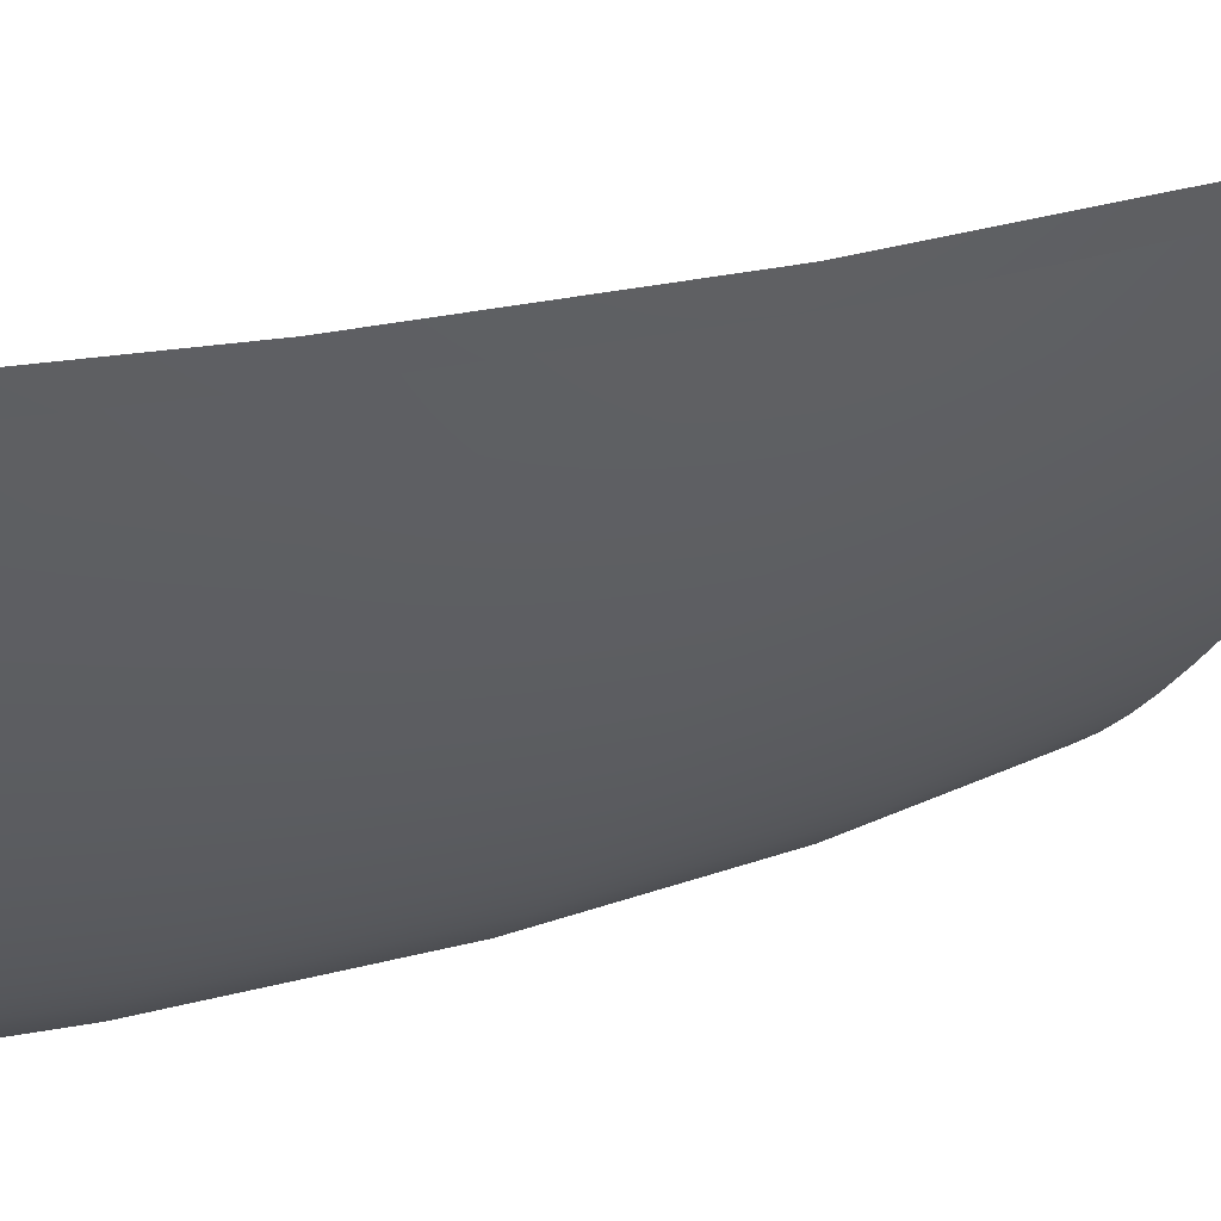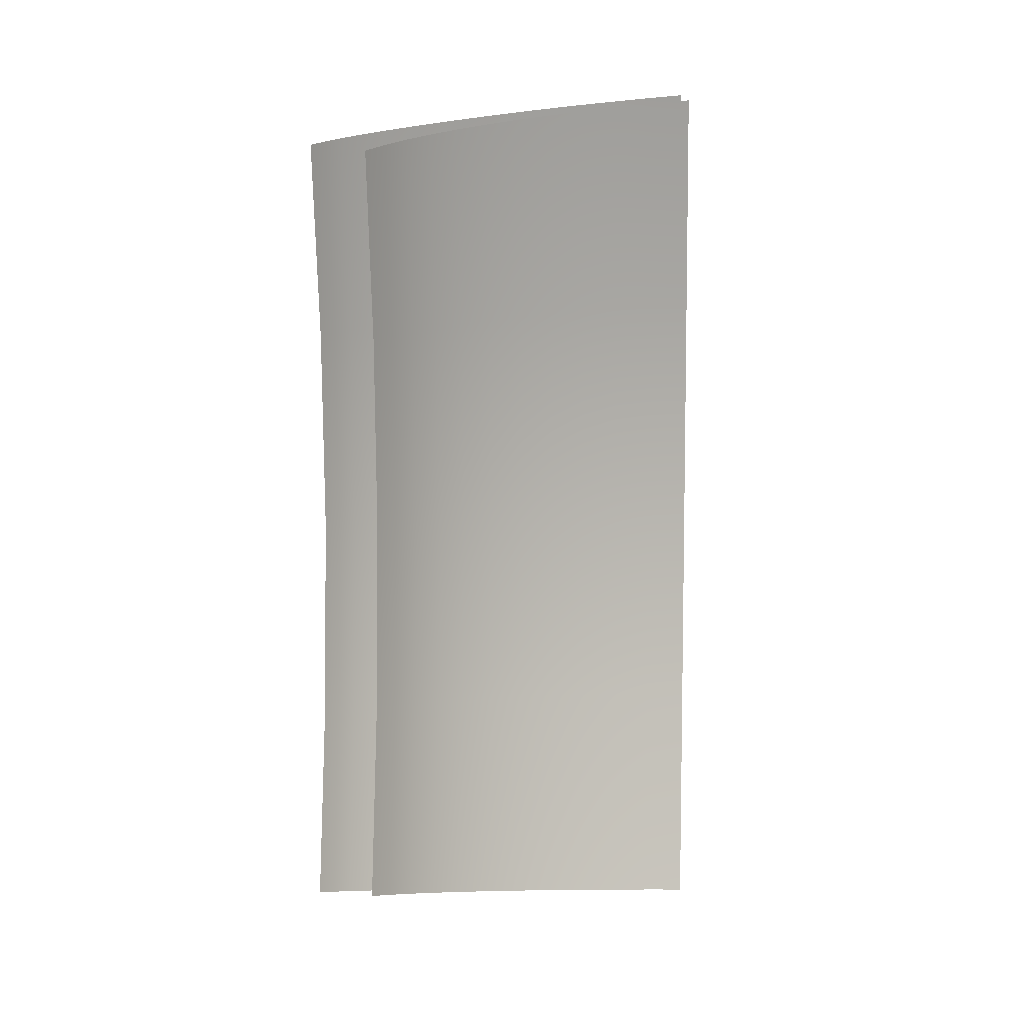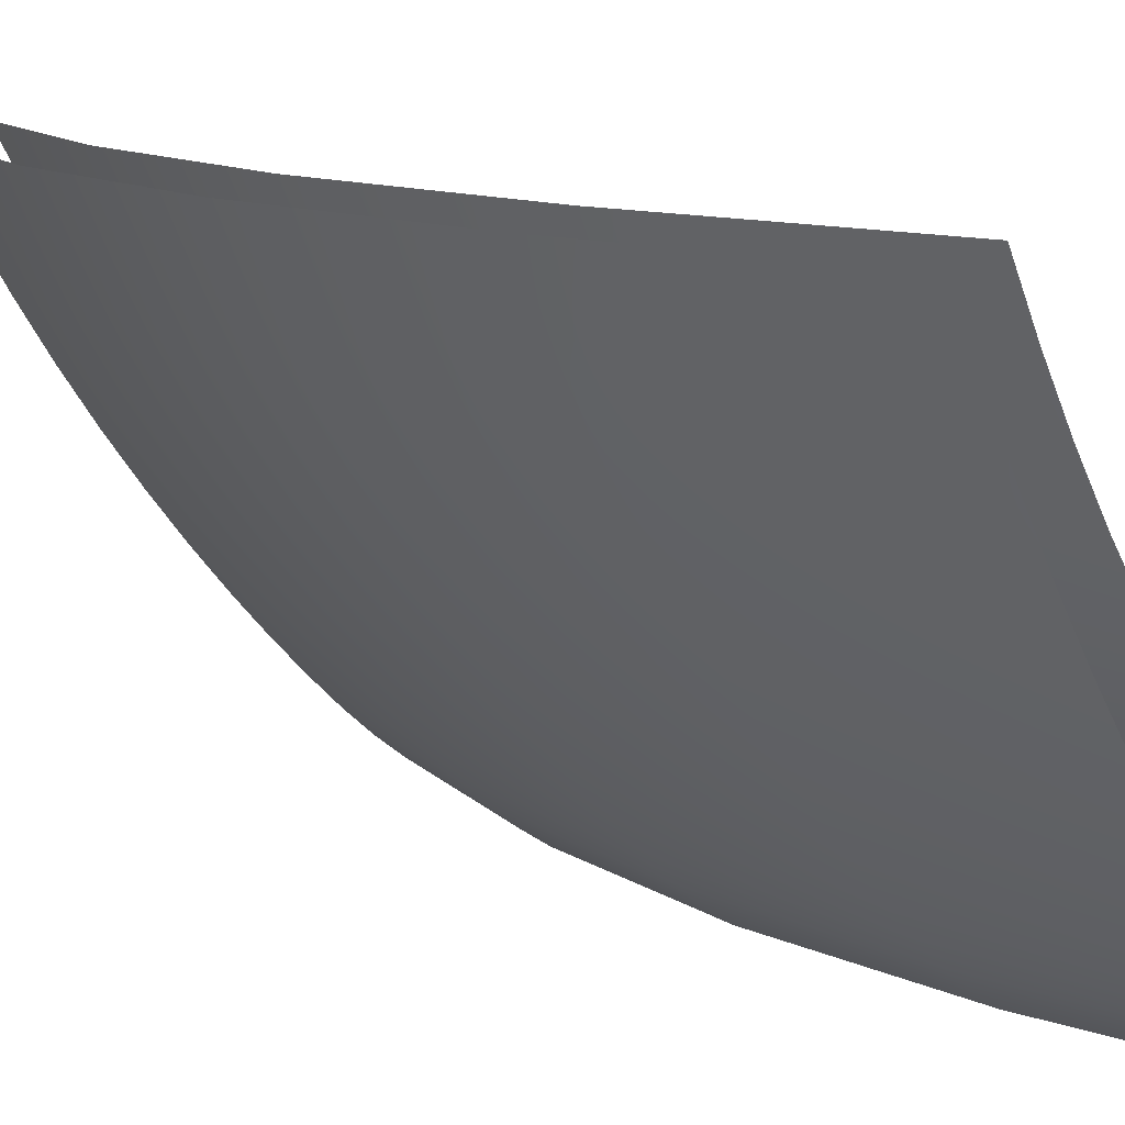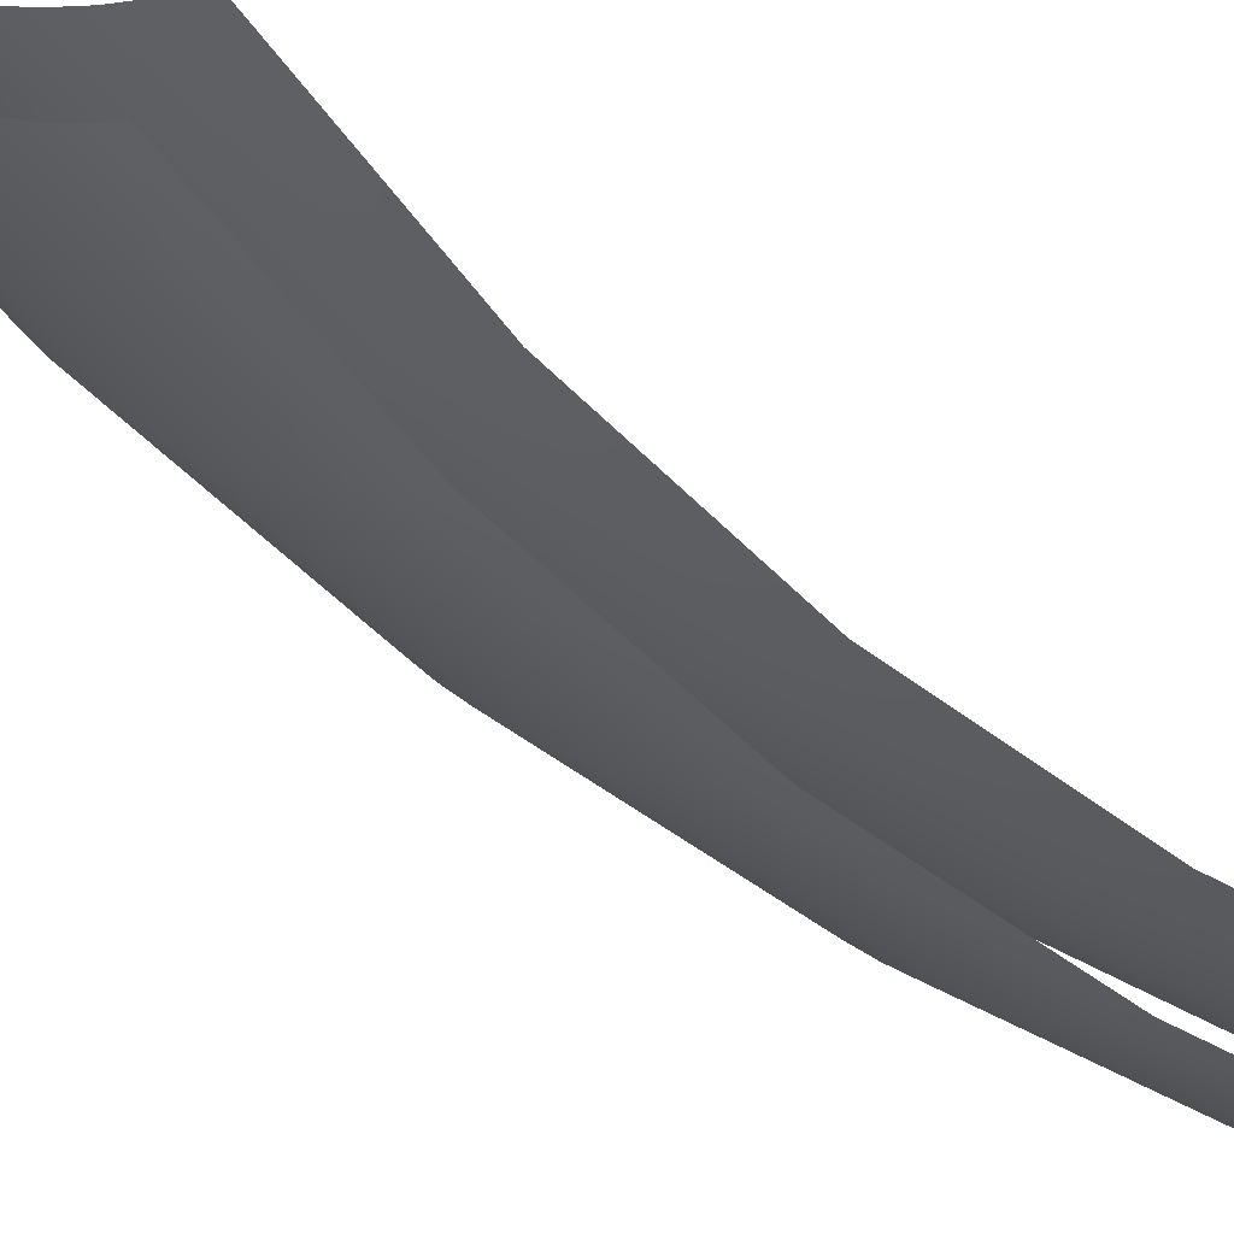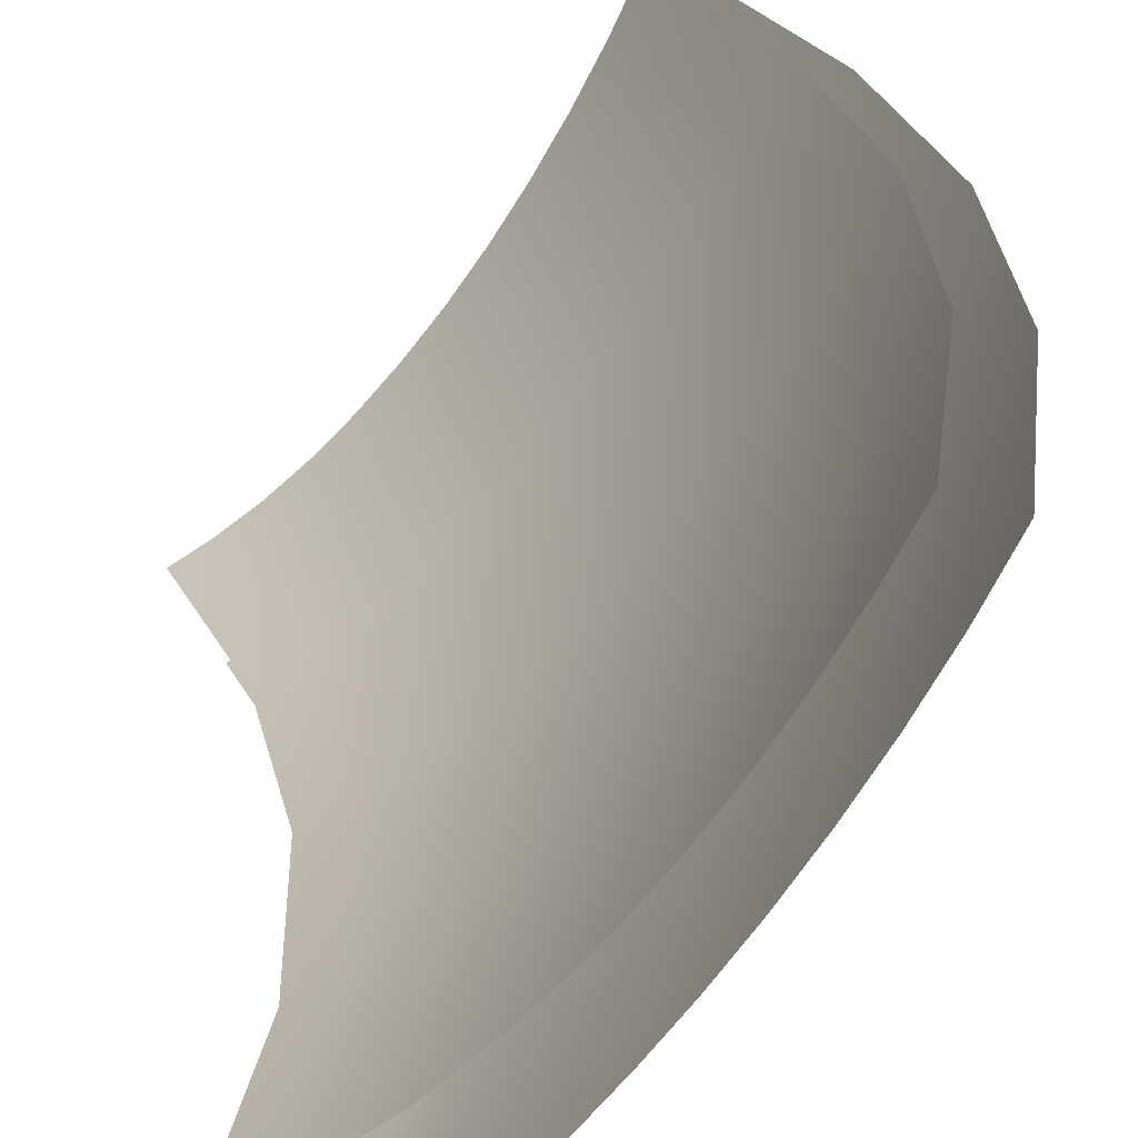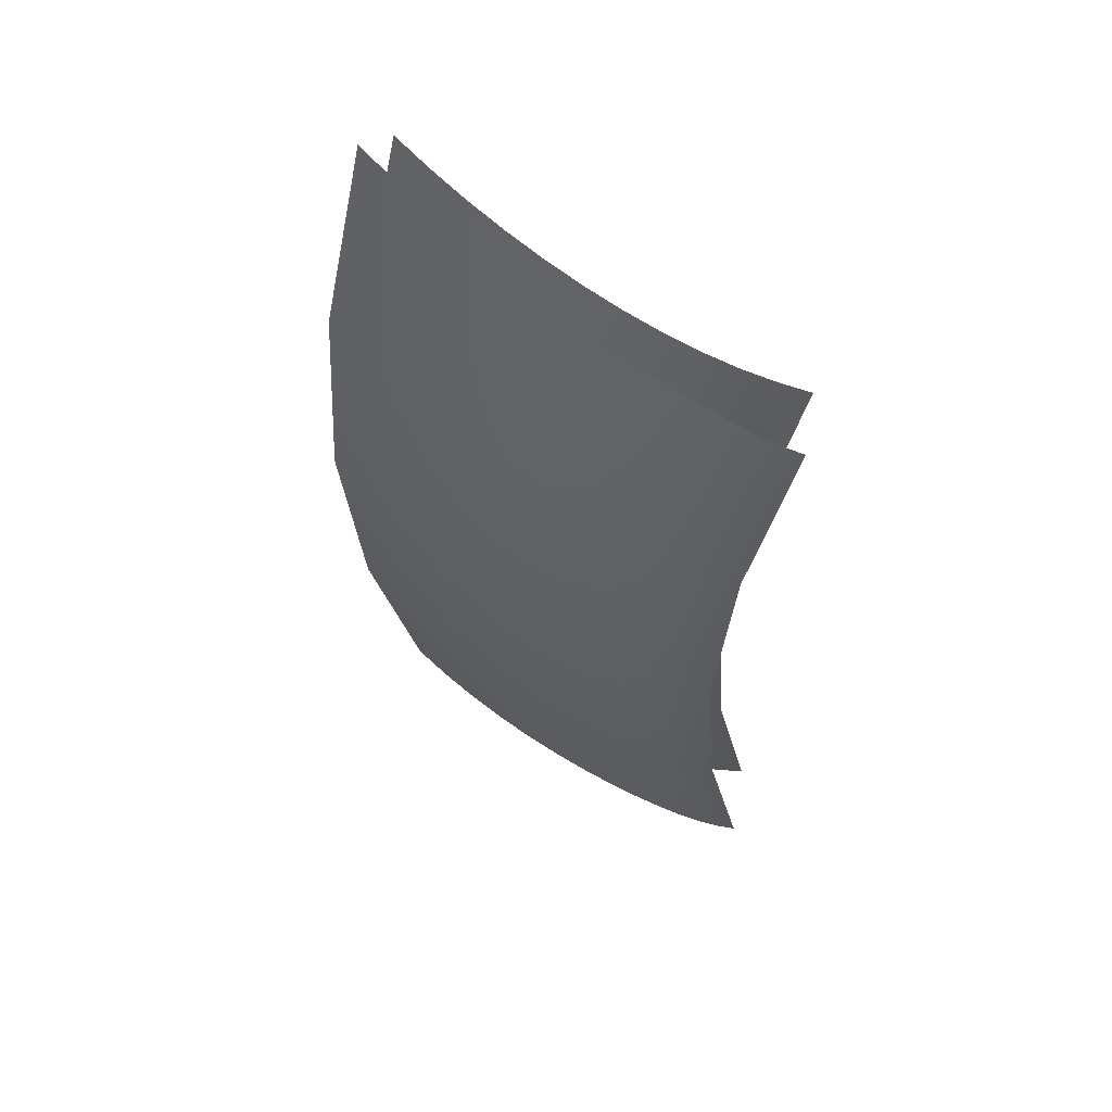
<metadata>
{"format":"obj","ext":"obj","renderer":"f3d","projection":"perspective","resolution":1024,"background":"white","views":[{"elev":18.7,"azim":-123.5,"up":"+Y"},{"elev":6.8,"azim":95.4,"up":"+Z"},{"elev":9.1,"azim":-31.7,"up":"+Y"},{"elev":-50.5,"azim":45.7,"up":"+Y"},{"elev":19.7,"azim":174.2,"up":"+Y"},{"elev":59.4,"azim":-17.6,"up":"+Z"}]}
</metadata>
<code>
o pan_09_pan_00.012
v -0.1239 0.02641 -0.1353
v -0.1255 0.02959 -0.1357
v -0.1274 0.02641 -0.1189
v -0.1286 0.02641 -0.1022
v -0.1302 0.02959 -0.1022
v -0.129 0.02959 -0.1191
v -0.1274 0.02641 -0.0856
v -0.129 0.02959 -0.08539
v -0.1239 0.02641 -0.06921
v -0.1255 0.02959 -0.06879
v -0.1095 0.002845 -0.1022
v -0.1085 0.002845 -0.1164
v -0.1056 0.002845 -0.1304
v -0.1108 0.003665 -0.1022
v -0.1098 0.003665 -0.1166
v -0.1121 0.004662 -0.1022
v -0.1111 0.004662 -0.1168
v -0.1068 0.003665 -0.1307
v -0.1081 0.004662 -0.1311
v -0.1135 0.00586 -0.1022
v -0.1149 0.00728 -0.1022
v -0.1138 0.00728 -0.1171
v -0.1124 0.00586 -0.1169
v -0.1107 0.00728 -0.1318
v -0.1094 0.00586 -0.1314
v -0.1124 0.00586 -0.08756
v -0.1138 0.00728 -0.08737
v -0.1111 0.004662 -0.08773
v -0.1094 0.00586 -0.07309
v -0.1107 0.00728 -0.07273
v -0.1081 0.004662 -0.07344
v -0.1085 0.002845 -0.08807
v -0.1098 0.003665 -0.0879
v -0.1056 0.002845 -0.0741
v -0.1068 0.003665 -0.07377
v -0.1261 0.02732 -0.1022
v -0.1245 0.02451 -0.1022
v -0.1233 0.02451 -0.1184
v -0.125 0.02732 -0.1186
v -0.1228 0.02185 -0.1022
v -0.1216 0.02185 -0.1182
v -0.12 0.02451 -0.1342
v -0.1216 0.02732 -0.1347
v -0.1183 0.02185 -0.1338
v -0.121 0.01933 -0.1022
v -0.1191 0.01699 -0.1022
v -0.118 0.01699 -0.1177
v -0.1199 0.01933 -0.1179
v -0.1148 0.01699 -0.1329
v -0.1166 0.01933 -0.1333
v -0.1172 0.01483 -0.1022
v -0.1161 0.01483 -0.1174
v -0.1153 0.01287 -0.1022
v -0.1142 0.01287 -0.1172
v -0.113 0.01483 -0.1324
v -0.1111 0.01287 -0.1319
v -0.1133 0.01113 -0.1022
v -0.1112 0.009607 -0.1022
v -0.1102 0.009607 -0.1167
v -0.1122 0.01113 -0.1169
v -0.1072 0.009607 -0.1308
v -0.1092 0.01113 -0.1314
v -0.1122 0.01113 -0.08758
v -0.1102 0.009607 -0.08785
v -0.1142 0.01287 -0.08732
v -0.1092 0.01113 -0.07315
v -0.1072 0.009607 -0.07366
v -0.1111 0.01287 -0.07263
v -0.118 0.01699 -0.08682
v -0.1161 0.01483 -0.08707
v -0.1148 0.01699 -0.07163
v -0.113 0.01483 -0.07213
v -0.1199 0.01933 -0.08658
v -0.1216 0.02185 -0.08635
v -0.1166 0.01933 -0.07115
v -0.1183 0.02185 -0.07069
v -0.125 0.02732 -0.08592
v -0.1233 0.02451 -0.08613
v -0.1216 0.02732 -0.06984
v -0.12 0.02451 -0.07025
v -0.1072 0.007268 -0.1022
v -0.1062 0.007268 -0.08837
v -0.1033 0.007268 -0.07471
v -0.1092 0.008329 -0.1022
v -0.1082 0.008329 -0.08811
v -0.1052 0.008329 -0.07419
v -0.1082 0.008329 -0.1164
v -0.1062 0.007268 -0.1161
v -0.1052 0.008329 -0.1303
v -0.1033 0.007268 -0.1298
v -0.1277 0.03026 -0.1022
v -0.1265 0.03026 -0.1188
v -0.123 0.03026 -0.1351
v -0.1265 0.03026 -0.08572
v -0.123 0.03026 -0.06945
v -0.1164 0.008943 -0.1022
v -0.1153 0.008943 -0.1173
v -0.1181 0.01084 -0.1022
v -0.117 0.01084 -0.1175
v -0.1122 0.008943 -0.1322
v -0.1138 0.01084 -0.1326
v -0.1198 0.01295 -0.1022
v -0.1216 0.01528 -0.1022
v -0.1204 0.01528 -0.118
v -0.1187 0.01295 -0.1178
v -0.1172 0.01528 -0.1335
v -0.1155 0.01295 -0.133
v -0.1234 0.0178 -0.1022
v -0.1222 0.0178 -0.1182
v -0.1252 0.0205 -0.1022
v -0.124 0.0205 -0.1185
v -0.1189 0.0178 -0.134
v -0.1206 0.0205 -0.1344
v -0.1269 0.02337 -0.1022
v -0.1257 0.02337 -0.1187
v -0.1223 0.02337 -0.1349
v -0.1257 0.02337 -0.08582
v -0.124 0.0205 -0.08604
v -0.1223 0.02337 -0.06964
v -0.1206 0.0205 -0.07009
v -0.1204 0.01528 -0.0865
v -0.1222 0.0178 -0.08627
v -0.1172 0.01528 -0.07101
v -0.1189 0.0178 -0.07055
v -0.1187 0.01295 -0.08673
v -0.117 0.01084 -0.08696
v -0.1155 0.01295 -0.07146
v -0.1138 0.01084 -0.0719
v -0.1153 0.008943 -0.08717
v -0.1122 0.008943 -0.07233
f 3 4 5 6
f 1 3 6 2
f 4 7 8 5
f 7 9 10 8
f 11 14 15 12
f 14 16 17 15
f 12 15 18 13
f 15 17 19 18
f 20 21 22 23
f 23 22 24 25
f 16 20 23 17
f 17 23 25 19
f 21 20 26 27
f 20 16 28 26
f 27 26 29 30
f 26 28 31 29
f 14 11 32 33
f 33 32 34 35
f 16 14 33 28
f 28 33 35 31
f 36 37 38 39
f 37 40 41 38
f 39 38 42 43
f 38 41 44 42
f 45 46 47 48
f 48 47 49 50
f 40 45 48 41
f 41 48 50 44
f 46 51 52 47
f 51 53 54 52
f 47 52 55 49
f 52 54 56 55
f 57 58 59 60
f 60 59 61 62
f 53 57 60 54
f 54 60 62 56
f 58 57 63 64
f 57 53 65 63
f 64 63 66 67
f 63 65 68 66
f 51 46 69 70
f 70 69 71 72
f 53 51 70 65
f 65 70 72 68
f 46 45 73 69
f 45 40 74 73
f 69 73 75 71
f 73 74 76 75
f 37 36 77 78
f 78 77 79 80
f 40 37 78 74
f 74 78 80 76
f 84 58 64 85
f 85 64 67 86
f 81 84 85 82
f 82 85 86 83
f 58 84 87 59
f 84 81 88 87
f 59 87 89 61
f 87 88 90 89
f 91 36 39 92
f 92 39 43 93
f 36 91 94 77
f 77 94 95 79
f 21 96 97 22
f 96 98 99 97
f 22 97 100 24
f 97 99 101 100
f 102 103 104 105
f 105 104 106 107
f 98 102 105 99
f 99 105 107 101
f 103 108 109 104
f 108 110 111 109
f 104 109 112 106
f 109 111 113 112
f 114 4 3 115
f 115 3 1 116
f 110 114 115 111
f 111 115 116 113
f 4 114 117 7
f 114 110 118 117
f 7 117 119 9
f 117 118 120 119
f 108 103 121 122
f 122 121 123 124
f 110 108 122 118
f 118 122 124 120
f 103 102 125 121
f 102 98 126 125
f 121 125 127 123
f 125 126 128 127
f 96 21 27 129
f 129 27 30 130
f 98 96 129 126
f 126 129 130 128

</code>
